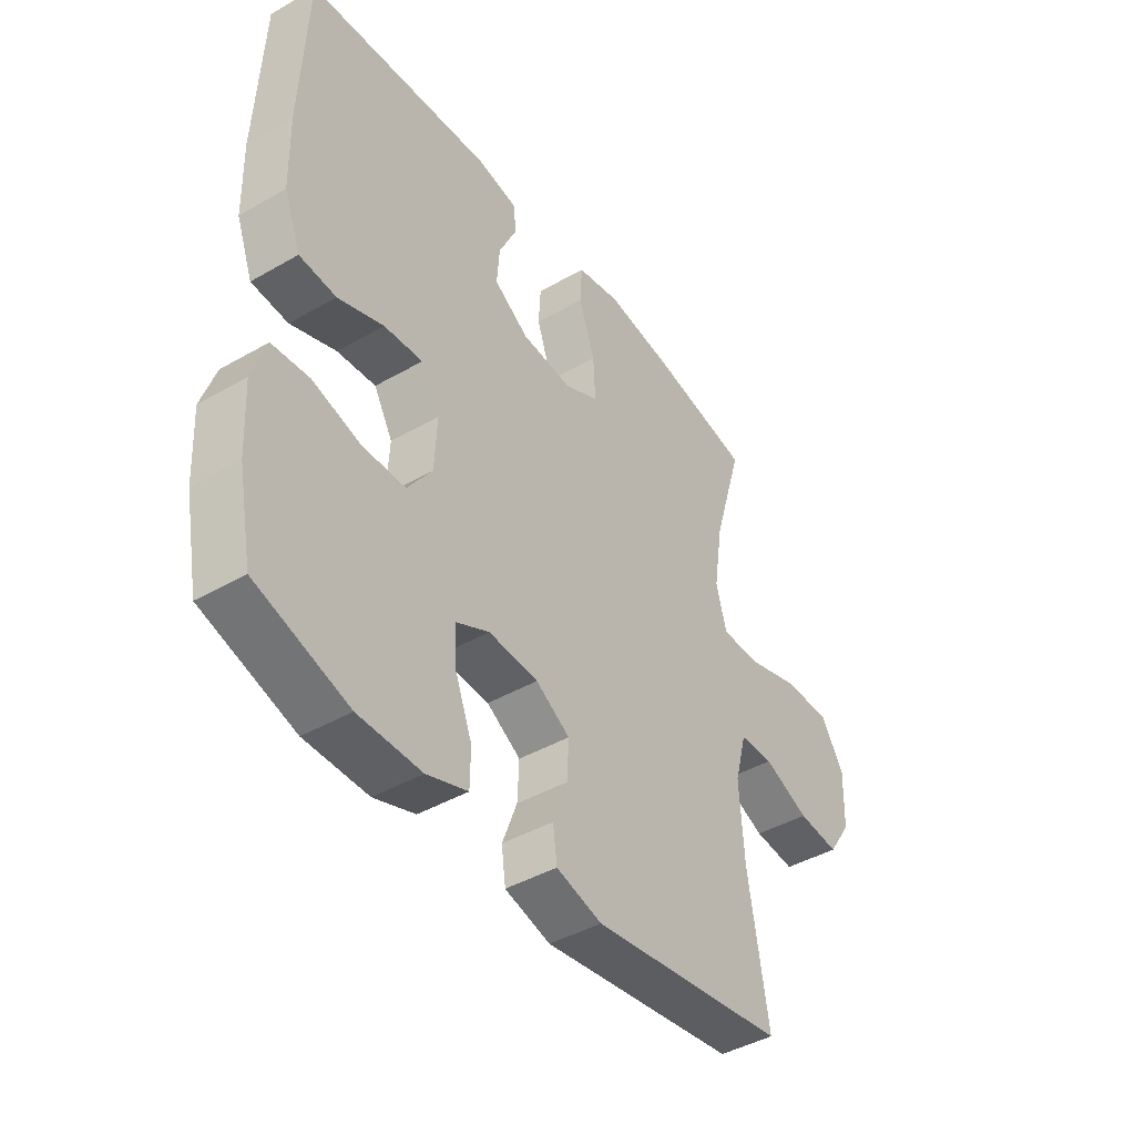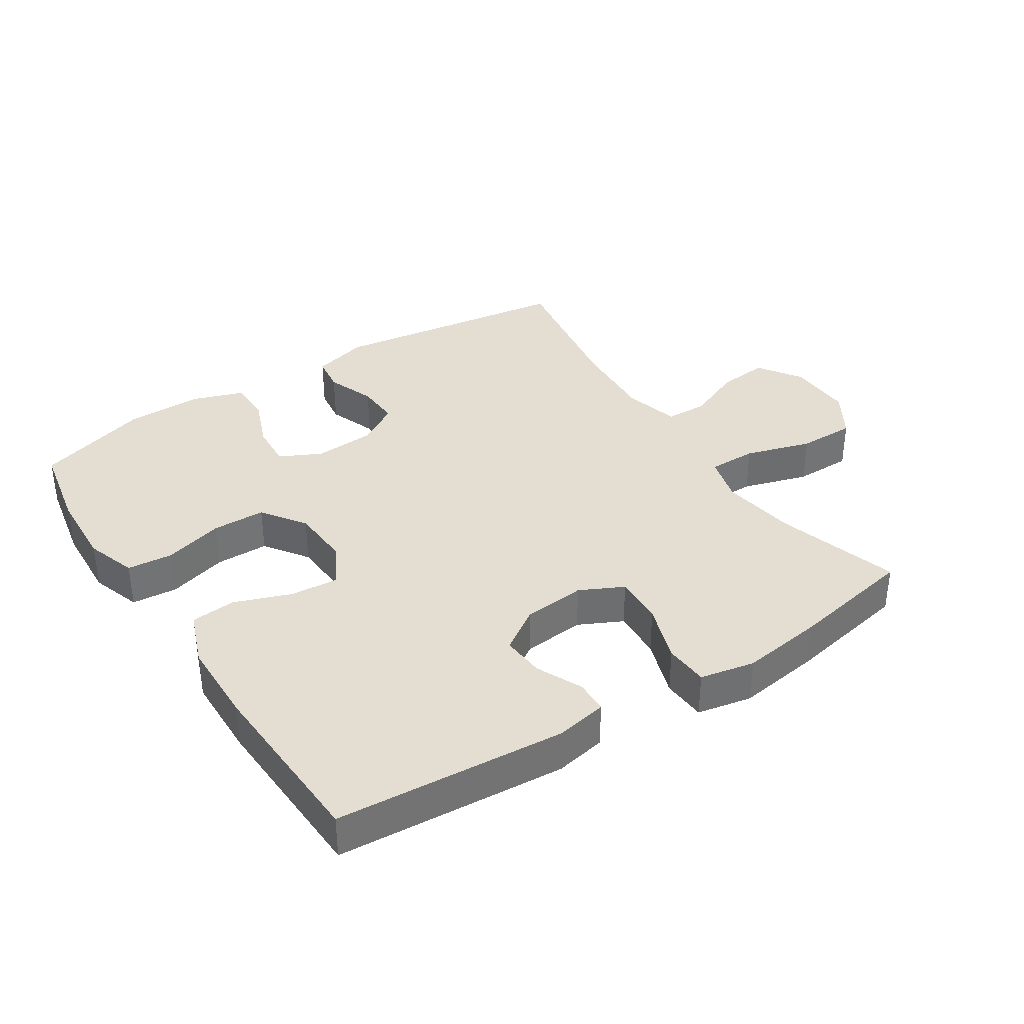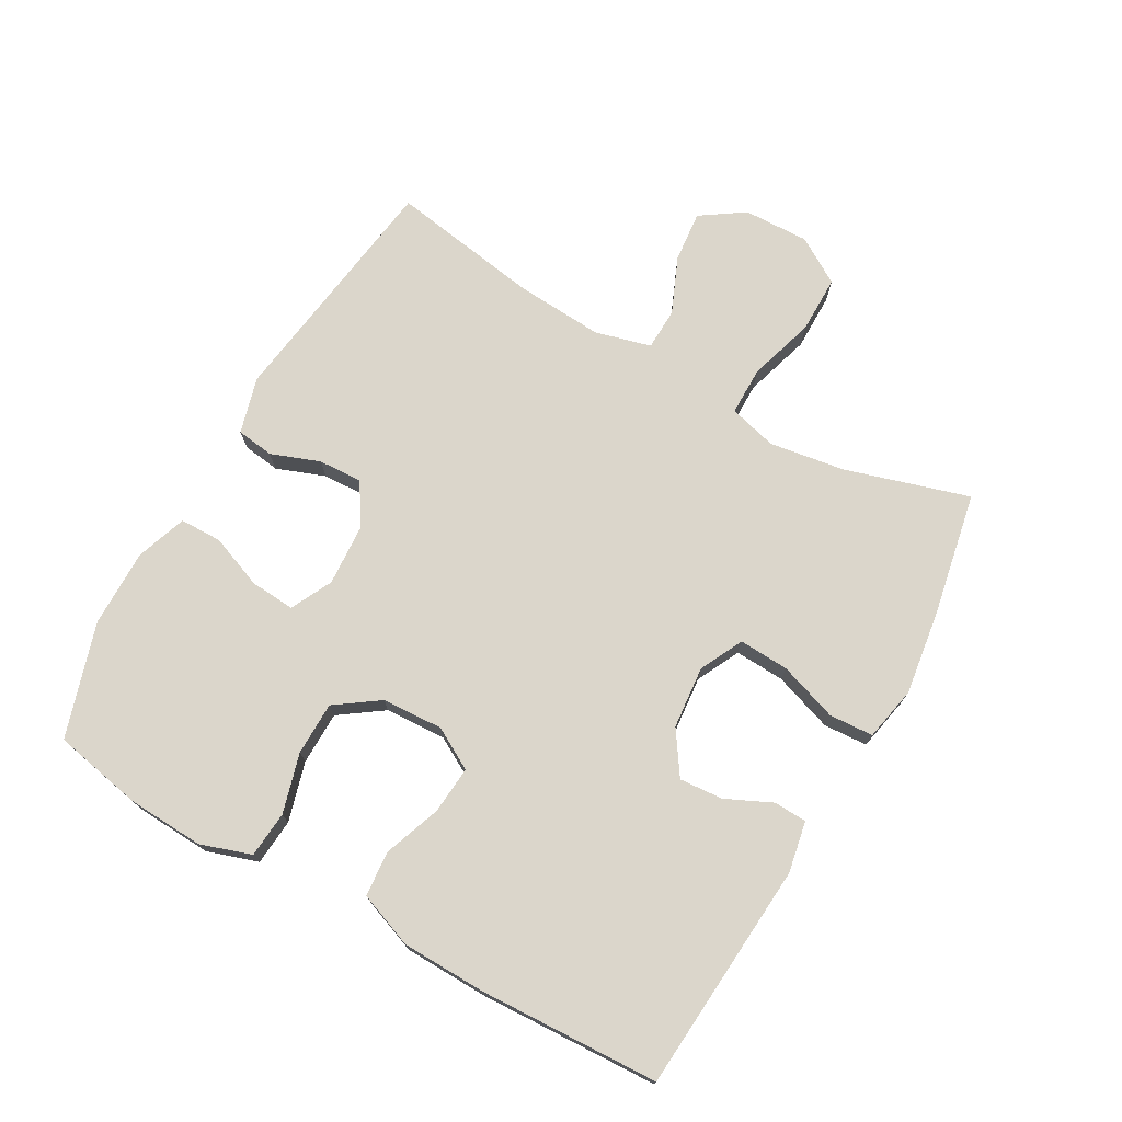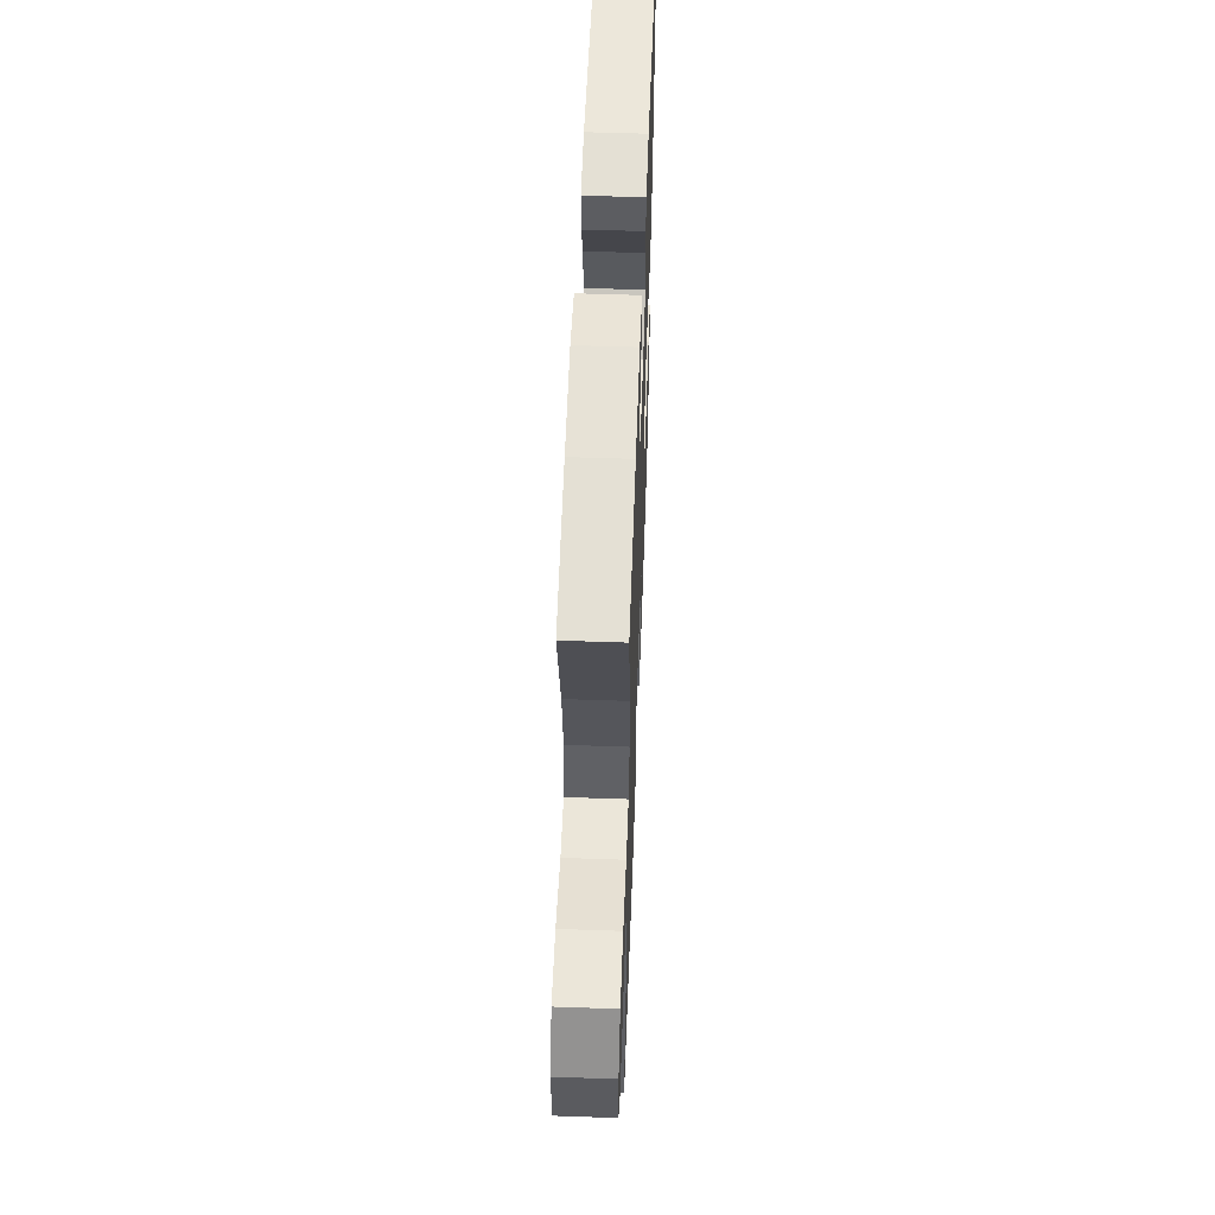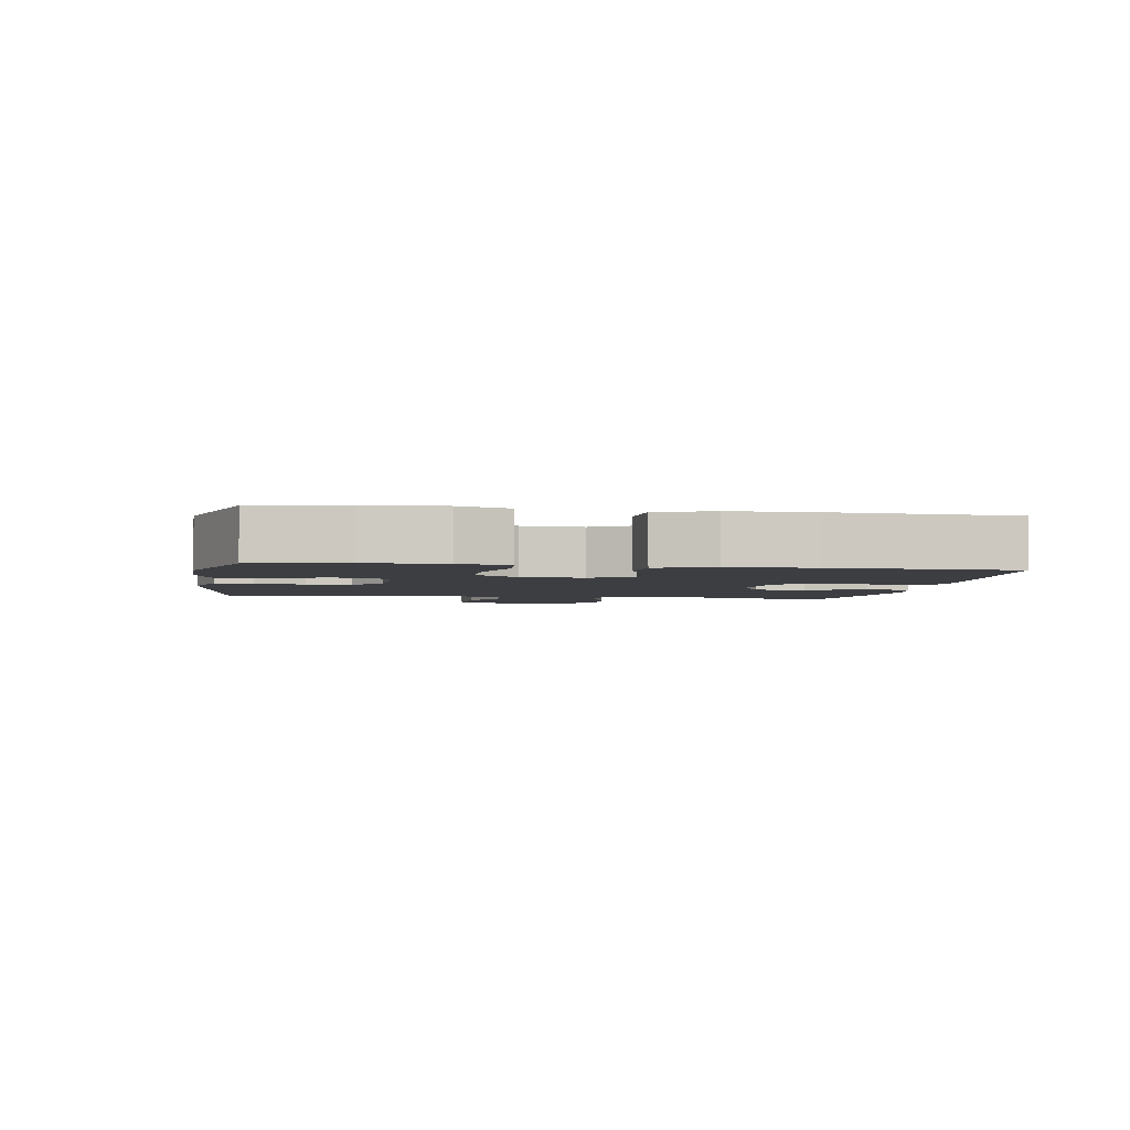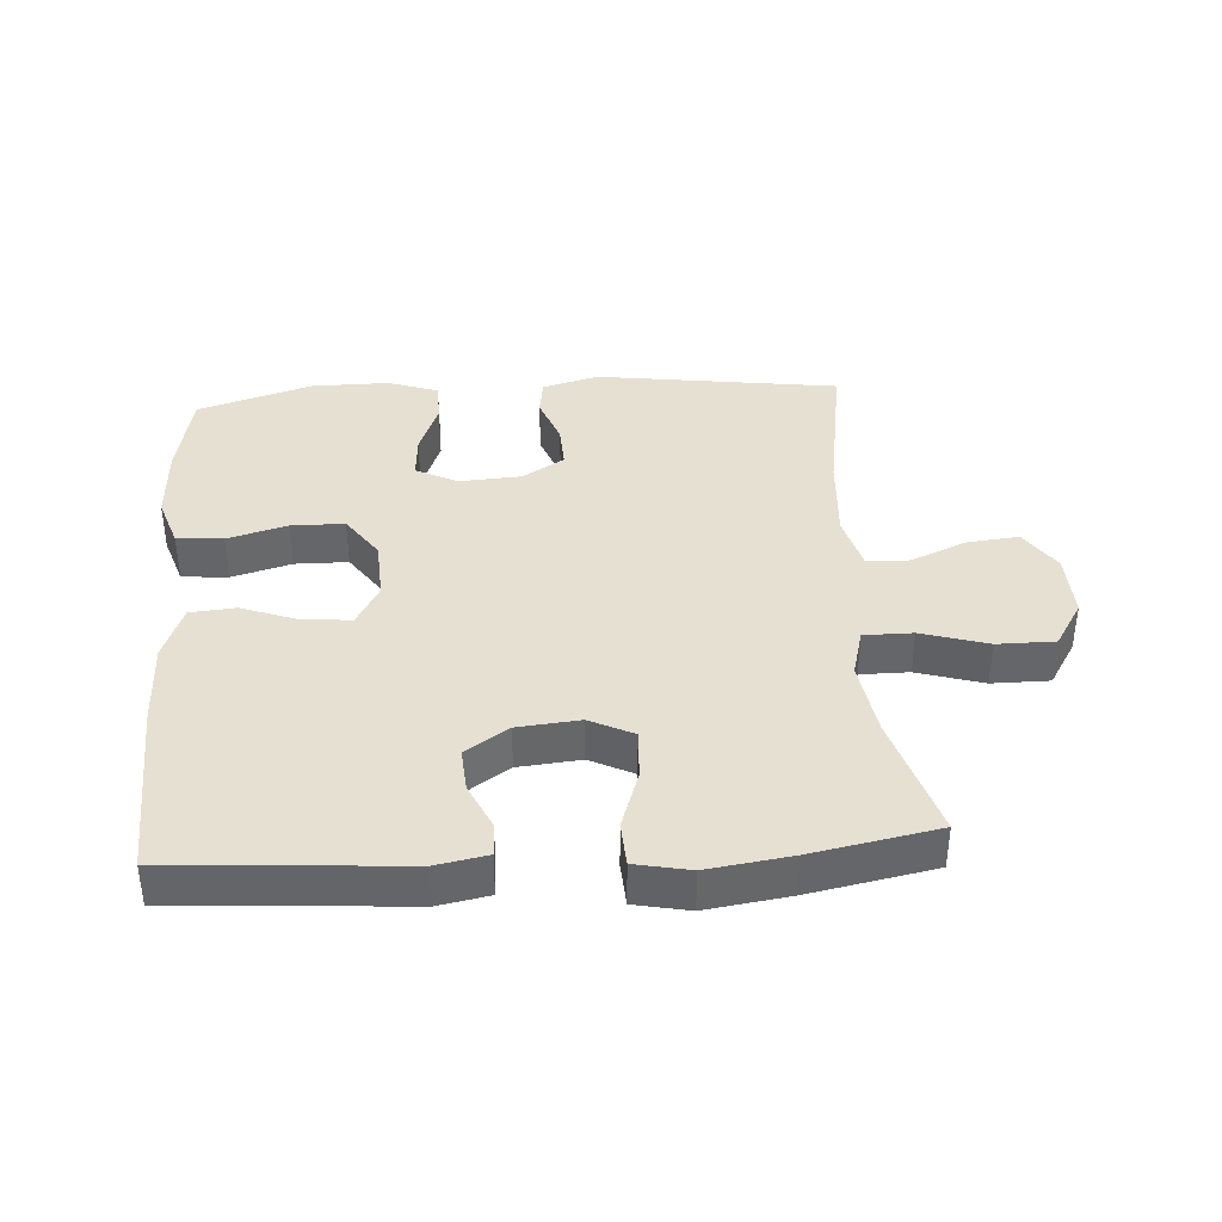
<metadata>
{"format":"obj","ext":"obj","renderer":"f3d","projection":"perspective","resolution":1024,"background":"white","views":[{"elev":-43.1,"azim":-55.7,"up":"+Z"},{"elev":36.3,"azim":-33.0,"up":"+Y"},{"elev":73.6,"azim":-60.5,"up":"+Y"},{"elev":55.1,"azim":92.1,"up":"+Z"},{"elev":-3.1,"azim":-99.4,"up":"+Y"},{"elev":38.5,"azim":-3.8,"up":"+Y"}]}
</metadata>
<code>
v 0.5 0.07 0.5
v 0.443 0.07 0.31
v 0.425 0.07 0.193
v 0.445 0.07 0.119
v 0.52 0.07 0.119
v 0.622 0.07 0.15
v 0.711 0.07 0.15
v 0.755 0.07 0.079
v 0.752 0.07 -0.022
v 0.707 0.07 -0.089
v 0.628 0.07 -0.081
v 0.541 0.07 -0.044
v 0.476 0.07 -0.046
v 0.453 0.07 -0.132
v 0.462 0.07 -0.267
v 0.5 0.07 -0.5
v 0.126 0.07 -0.552
v 0.039 0.07 -0.528
v 0.031 0.07 -0.47
v 0.059 0.07 -0.395
v 0.062 0.07 -0.327
v -0.003 0.07 -0.287
v -0.098 0.07 -0.281
v -0.162 0.07 -0.313
v -0.157 0.07 -0.382
v -0.125 0.07 -0.464
v -0.126 0.07 -0.529
v -0.204 0.07 -0.556
v -0.324 0.07 -0.555
v -0.5 0.07 -0.5
v -0.527 0.07 -0.362
v -0.533 0.07 -0.244
v -0.507 0.07 -0.166
v -0.436 0.07 -0.16
v -0.344 0.07 -0.186
v -0.262 0.07 -0.185
v -0.215 0.07 -0.118
v -0.21 0.07 -0.024
v -0.246 0.07 0.04
v -0.32 0.07 0.034
v -0.407 0.07 0.002
v -0.477 0.07 0.008
v -0.509 0.07 0.093
v -0.512 0.07 0.223
v -0.5 0.07 0.5
v -0.146 0.07 0.526
v -0.067 0.07 0.511
v -0.065 0.07 0.46
v -0.098 0.07 0.389
v -0.103 0.07 0.322
v -0.037 0.07 0.278
v 0.059 0.07 0.269
v 0.126 0.07 0.302
v 0.122 0.07 0.379
v 0.091 0.07 0.47
v 0.095 0.07 0.538
v 0.179 0.07 0.555
v 0.307 0.07 0.537
v 0.5 0 0.5
v 0.443 0 0.31
v 0.425 0 0.193
v 0.445 0 0.119
v 0.52 0 0.119
v 0.622 0 0.15
v 0.711 0 0.15
v 0.755 0 0.079
v 0.752 0 -0.022
v 0.707 0 -0.089
v 0.628 0 -0.081
v 0.541 0 -0.044
v 0.476 0 -0.046
v 0.453 0 -0.132
v 0.462 0 -0.267
v 0.5 0 -0.5
v 0.126 0 -0.552
v 0.039 0 -0.528
v 0.031 0 -0.47
v 0.059 0 -0.395
v 0.062 0 -0.327
v -0.003 0 -0.287
v -0.098 0 -0.281
v -0.162 0 -0.313
v -0.157 0 -0.382
v -0.125 0 -0.464
v -0.126 0 -0.529
v -0.204 0 -0.556
v -0.324 0 -0.555
v -0.5 0 -0.5
v -0.527 0 -0.362
v -0.533 0 -0.244
v -0.507 0 -0.166
v -0.436 0 -0.16
v -0.344 0 -0.186
v -0.262 0 -0.185
v -0.215 0 -0.118
v -0.21 0 -0.024
v -0.246 0 0.04
v -0.32 0 0.034
v -0.407 0 0.002
v -0.477 0 0.008
v -0.509 0 0.093
v -0.512 0 0.223
v -0.5 0 0.5
v -0.146 0 0.526
v -0.067 0 0.511
v -0.065 0 0.46
v -0.098 0 0.389
v -0.103 0 0.322
v -0.037 0 0.278
v 0.059 0 0.269
v 0.126 0 0.302
v 0.122 0 0.379
v 0.091 0 0.47
v 0.095 0 0.538
v 0.179 0 0.555
v 0.307 0 0.537
f 57 58 1 2
f 54 55 56 57
f 53 54 57 2
f 52 53 2 3
f 51 52 3 4
f 46 47 48 49
f 46 49 50
f 45 46 50
f 44 45 50 51
f 40 41 42 43
f 39 40 43 44
f 32 33 34 35
f 32 35 36
f 31 32 36
f 30 31 36
f 29 30 36
f 28 29 36 37
f 25 26 27 28
f 24 25 28 37
f 17 18 19 20
f 15 16 17 20
f 14 15 20 21
f 13 14 21 22
f 9 10 11 12
f 9 12 13
f 8 9 13
f 5 6 7 8
f 4 5 8 13
f 39 44 51 4
f 23 24 37 38
f 13 22 23 38
f 4 13 38 39
f 60 59 116 115
f 115 114 113 112
f 60 115 112 111
f 61 60 111 110
f 62 61 110 109
f 107 106 105 104
f 108 107 104
f 108 104 103
f 109 108 103 102
f 101 100 99 98
f 102 101 98 97
f 93 92 91 90
f 94 93 90
f 94 90 89
f 94 89 88
f 94 88 87
f 95 94 87 86
f 86 85 84 83
f 95 86 83 82
f 78 77 76 75
f 78 75 74 73
f 79 78 73 72
f 80 79 72 71
f 70 69 68 67
f 71 70 67
f 71 67 66
f 66 65 64 63
f 71 66 63 62
f 62 109 102 97
f 96 95 82 81
f 96 81 80 71
f 97 96 71 62
f 1 59 60 2
f 2 60 61 3
f 3 61 62 4
f 4 62 63 5
f 5 63 64 6
f 6 64 65 7
f 7 65 66 8
f 8 66 67 9
f 9 67 68 10
f 10 68 69 11
f 11 69 70 12
f 12 70 71 13
f 13 71 72 14
f 14 72 73 15
f 15 73 74 16
f 16 74 75 17
f 17 75 76 18
f 18 76 77 19
f 19 77 78 20
f 20 78 79 21
f 21 79 80 22
f 22 80 81 23
f 23 81 82 24
f 24 82 83 25
f 25 83 84 26
f 26 84 85 27
f 27 85 86 28
f 28 86 87 29
f 29 87 88 30
f 30 88 89 31
f 31 89 90 32
f 32 90 91 33
f 33 91 92 34
f 34 92 93 35
f 35 93 94 36
f 36 94 95 37
f 37 95 96 38
f 38 96 97 39
f 39 97 98 40
f 40 98 99 41
f 41 99 100 42
f 42 100 101 43
f 43 101 102 44
f 44 102 103 45
f 45 103 104 46
f 46 104 105 47
f 47 105 106 48
f 48 106 107 49
f 49 107 108 50
f 50 108 109 51
f 51 109 110 52
f 52 110 111 53
f 53 111 112 54
f 54 112 113 55
f 55 113 114 56
f 56 114 115 57
f 57 115 116 58
f 58 116 59 1

</code>
